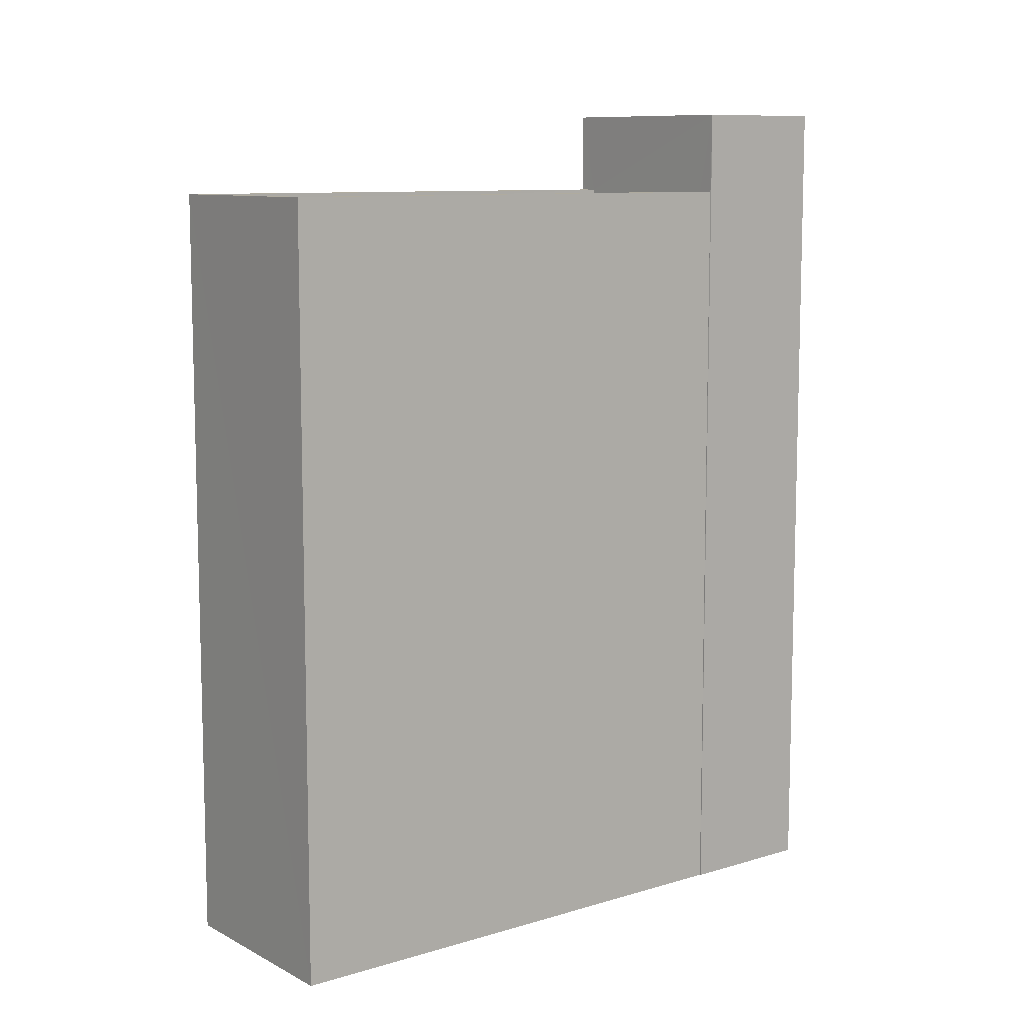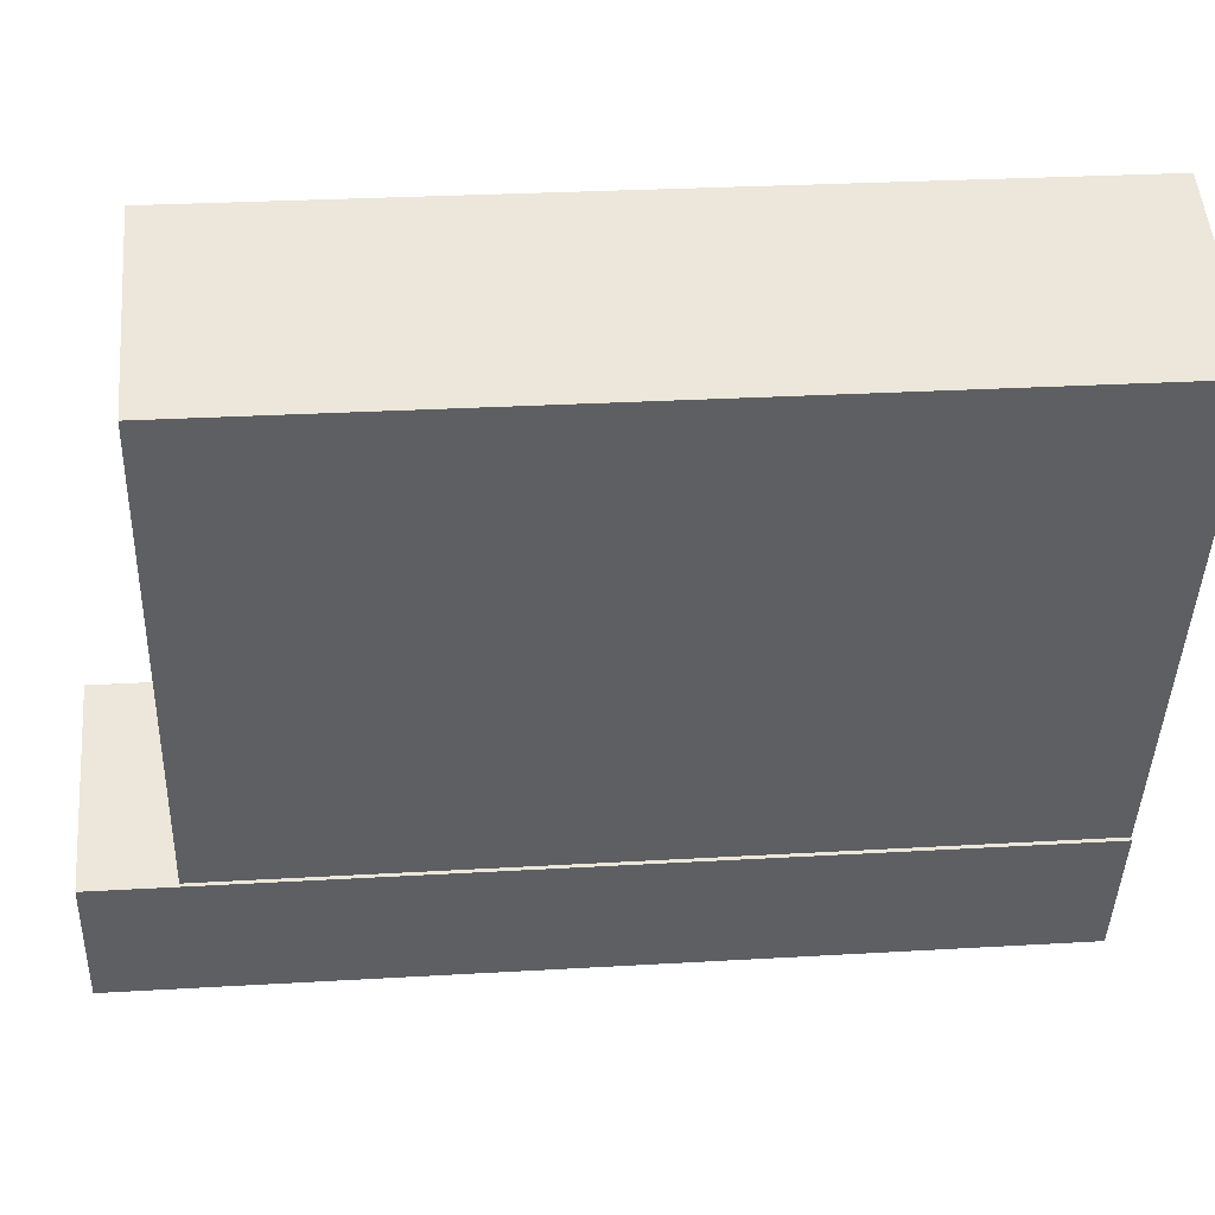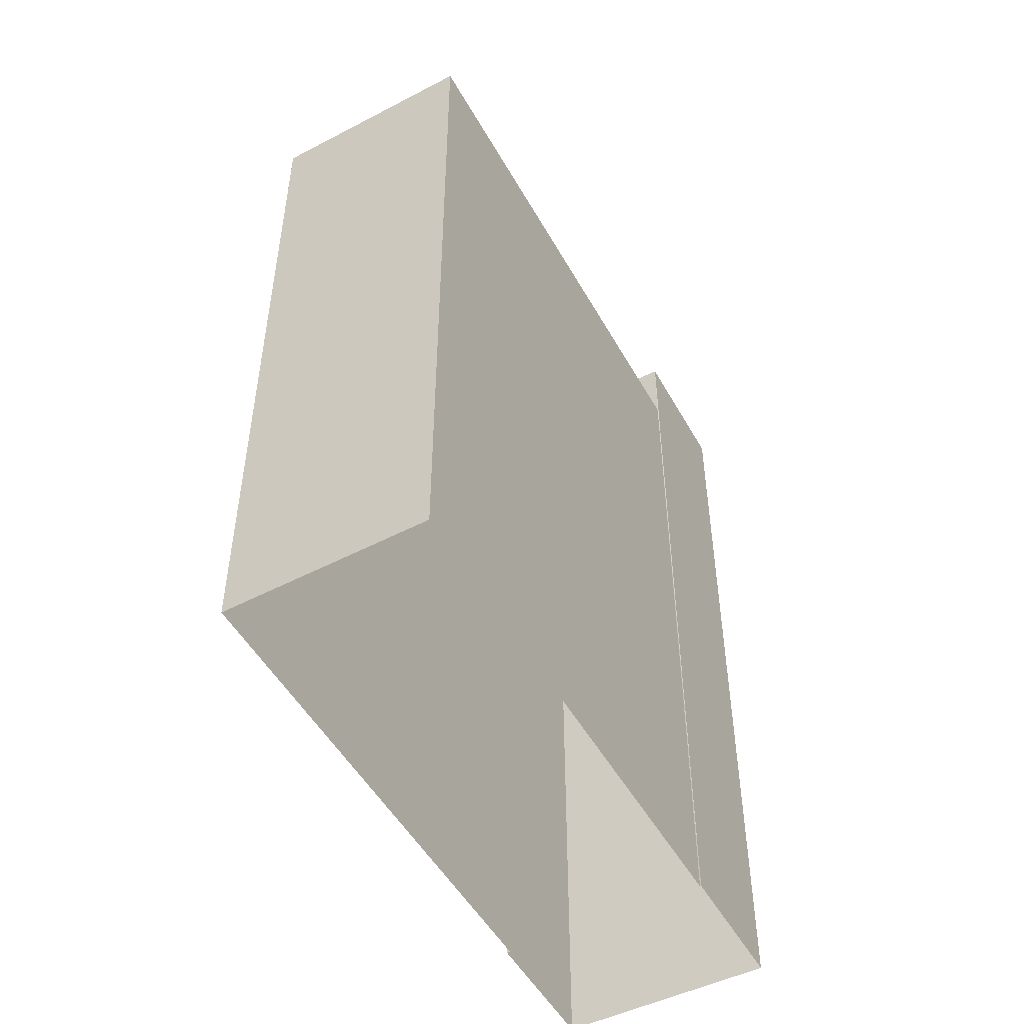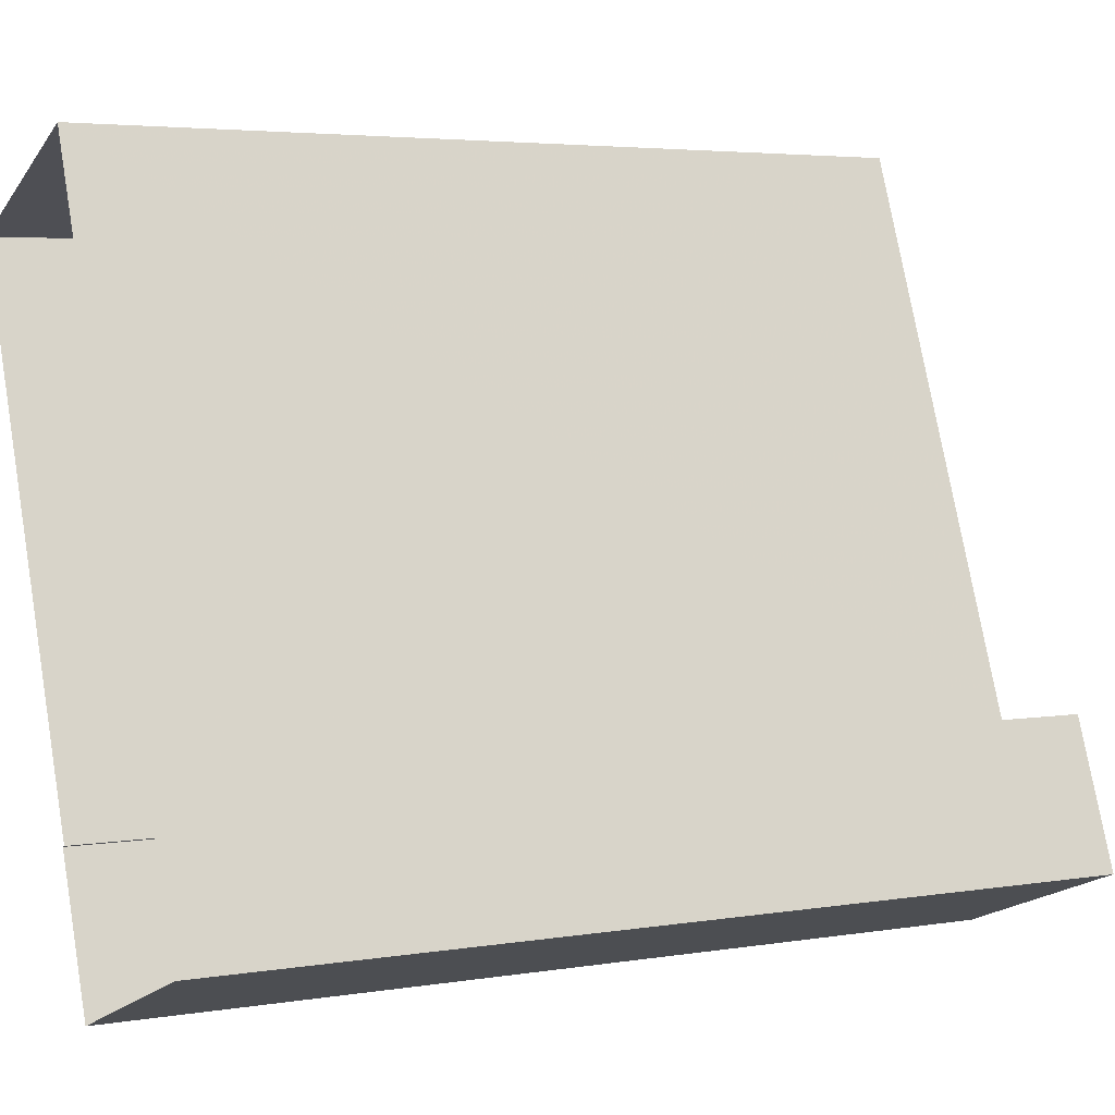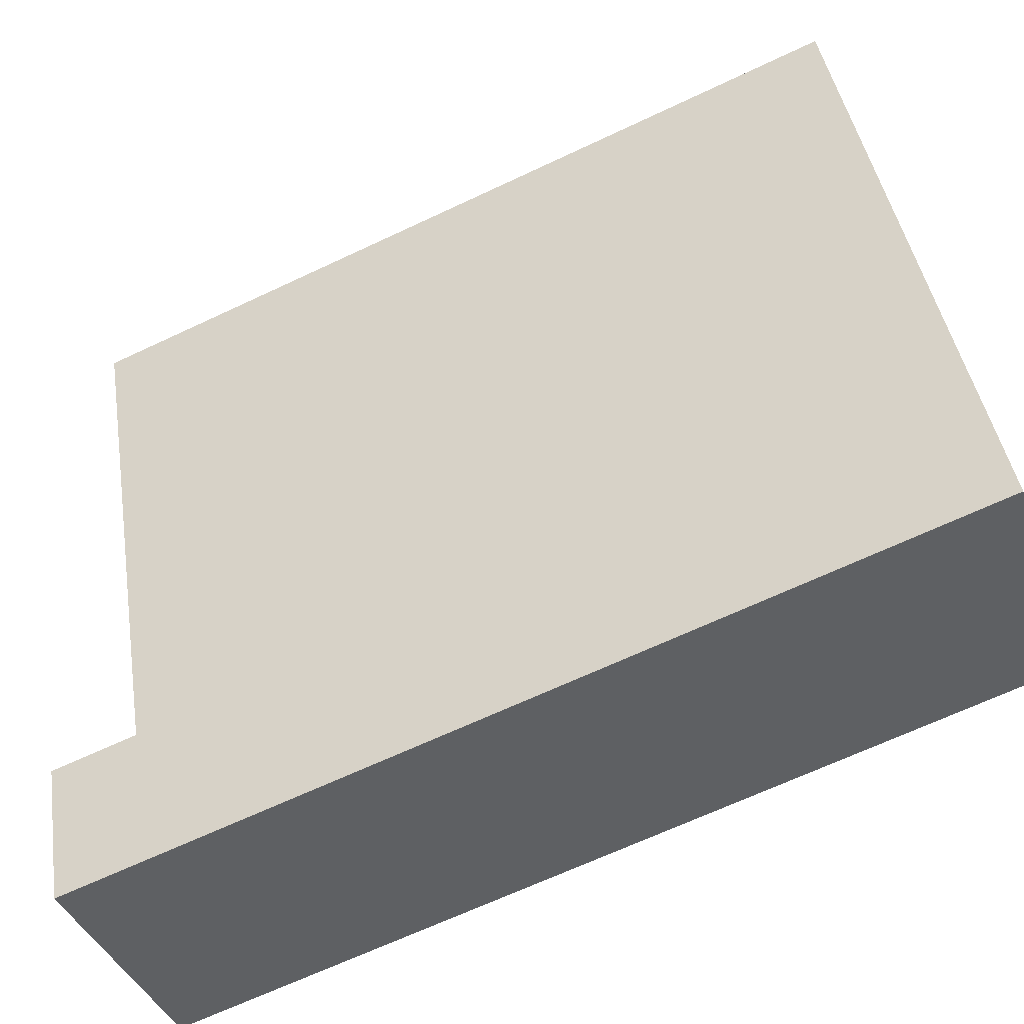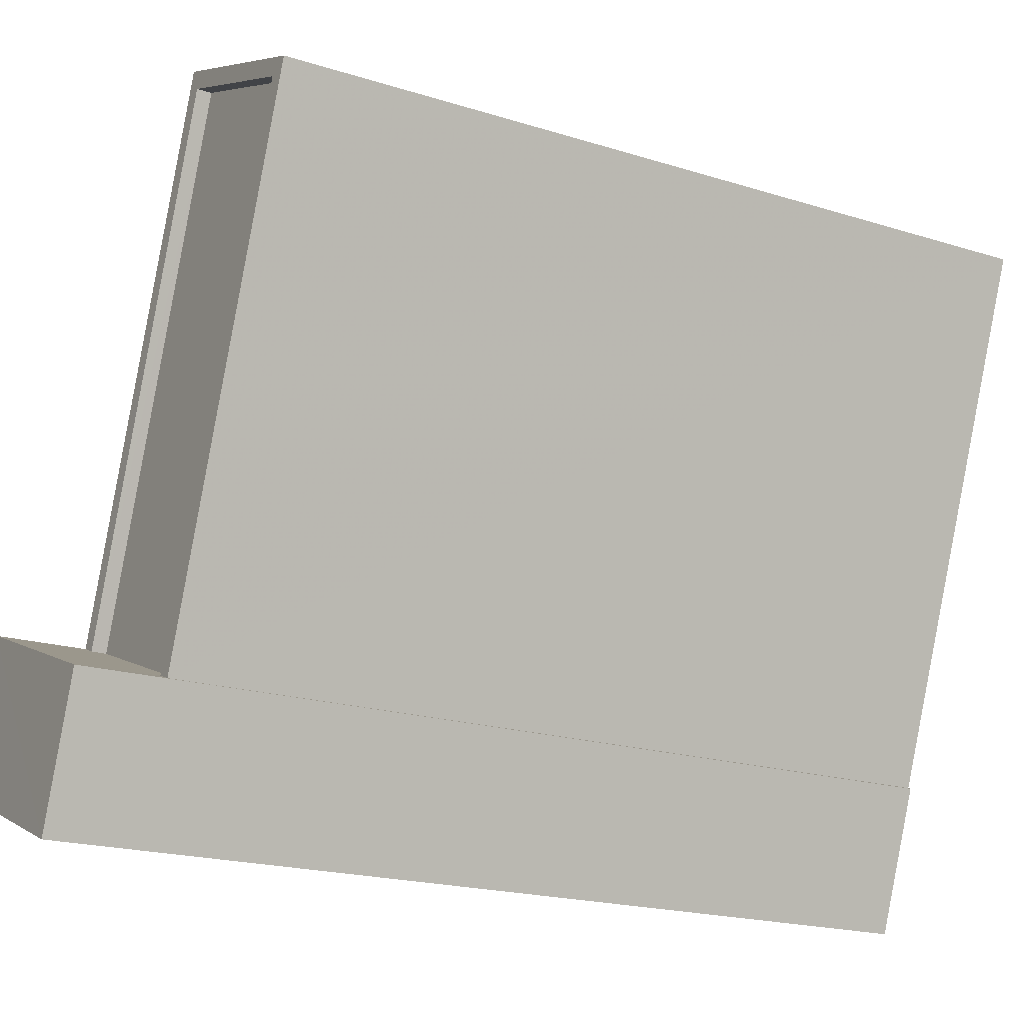
<metadata>
{"format":"obj","ext":"obj","renderer":"f3d","projection":"perspective","resolution":1024,"background":"white","views":[{"elev":9.6,"azim":-149.4,"up":"+Z"},{"elev":27.8,"azim":84.9,"up":"+Y"},{"elev":-50.4,"azim":-172.6,"up":"+Z"},{"elev":4.1,"azim":-118.3,"up":"+Y"},{"elev":-66.9,"azim":115.3,"up":"+Y"},{"elev":-19.7,"azim":59.7,"up":"+Y"}]}
</metadata>
<code>
v -5922 -3.601e+04 3.729
v -5918 -3.6e+04 3.732
v -5915 -3.6e+04 3.731
v -5922 -3.601e+04 3.729
v -5922 -3.601e+04 3.728
v -5918 -3.601e+04 3.728
v -5918 -3.601e+04 3.728
v -5919 -3.601e+04 3.727
v -5921 -3.601e+04 17.43
v -5915 -3.6e+04 17.43
v -5918 -3.6e+04 17.43
v -5918 -3.601e+04 17.43
v -5922 -3.601e+04 17.68
v -5921 -3.601e+04 17.68
v -5918 -3.6e+04 17.68
v -5918 -3.6e+04 17.68
v -5915 -3.6e+04 17.68
v -5918 -3.601e+04 17.68
v -5915 -3.6e+04 17.68
v -5918 -3.601e+04 17.68
v -5922 -3.601e+04 19.16
v -5919 -3.601e+04 19.16
v -5918 -3.601e+04 19.16
v -5922 -3.601e+04 19.16
f 1 2 3
f 4 1 5
f 6 7 8
f 1 3 6
f 5 6 8
f 1 6 5
f 9 10 11
f 9 12 10
f 13 14 15
f 15 16 13
f 16 15 17
f 18 19 20
f 17 19 18
f 15 19 17
f 21 22 23
f 21 24 22
f 19 11 10
f 19 15 11
f 20 19 10
f 12 20 10
f 14 11 15
f 14 9 11
f 18 3 17
f 18 6 3
f 17 3 2
f 16 17 2
f 13 16 2
f 1 13 2
f 6 18 7
f 18 23 7
f 23 20 21
f 4 13 1
f 21 13 4
f 20 12 9
f 20 23 18
f 14 20 9
f 14 13 21
f 21 20 14
f 22 8 7
f 23 22 7
f 22 24 5
f 8 22 5
f 24 4 5
f 24 21 4

</code>
